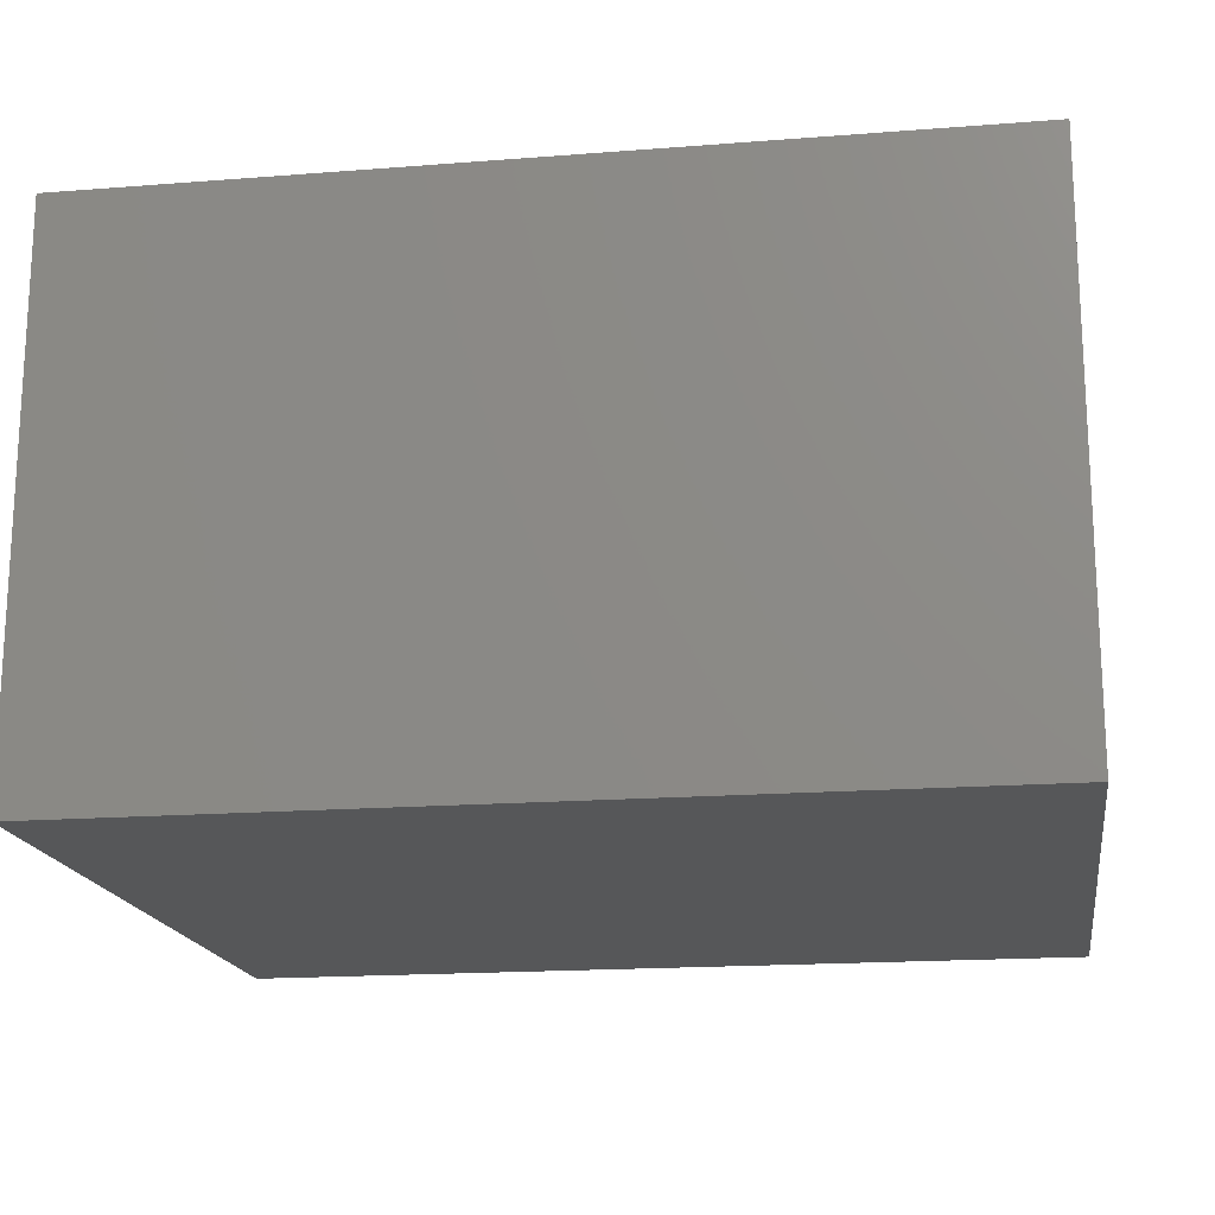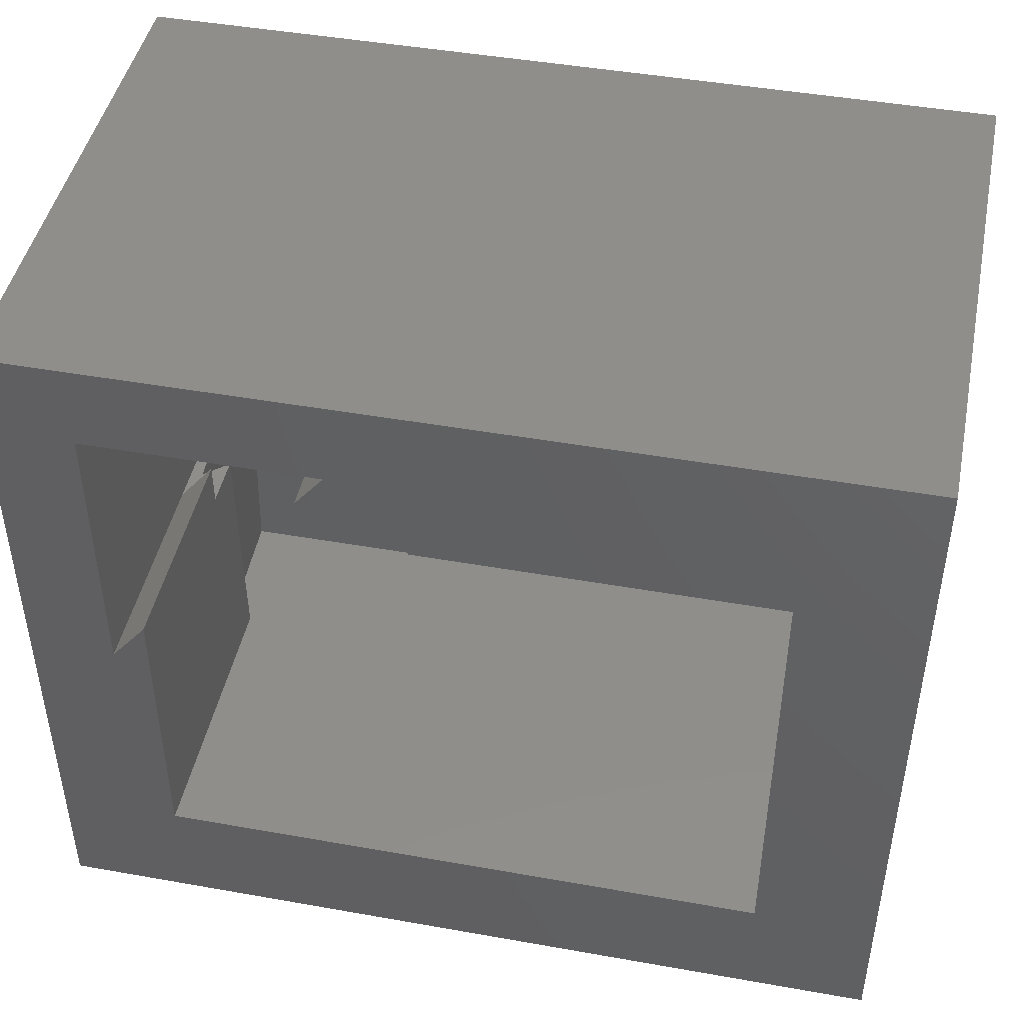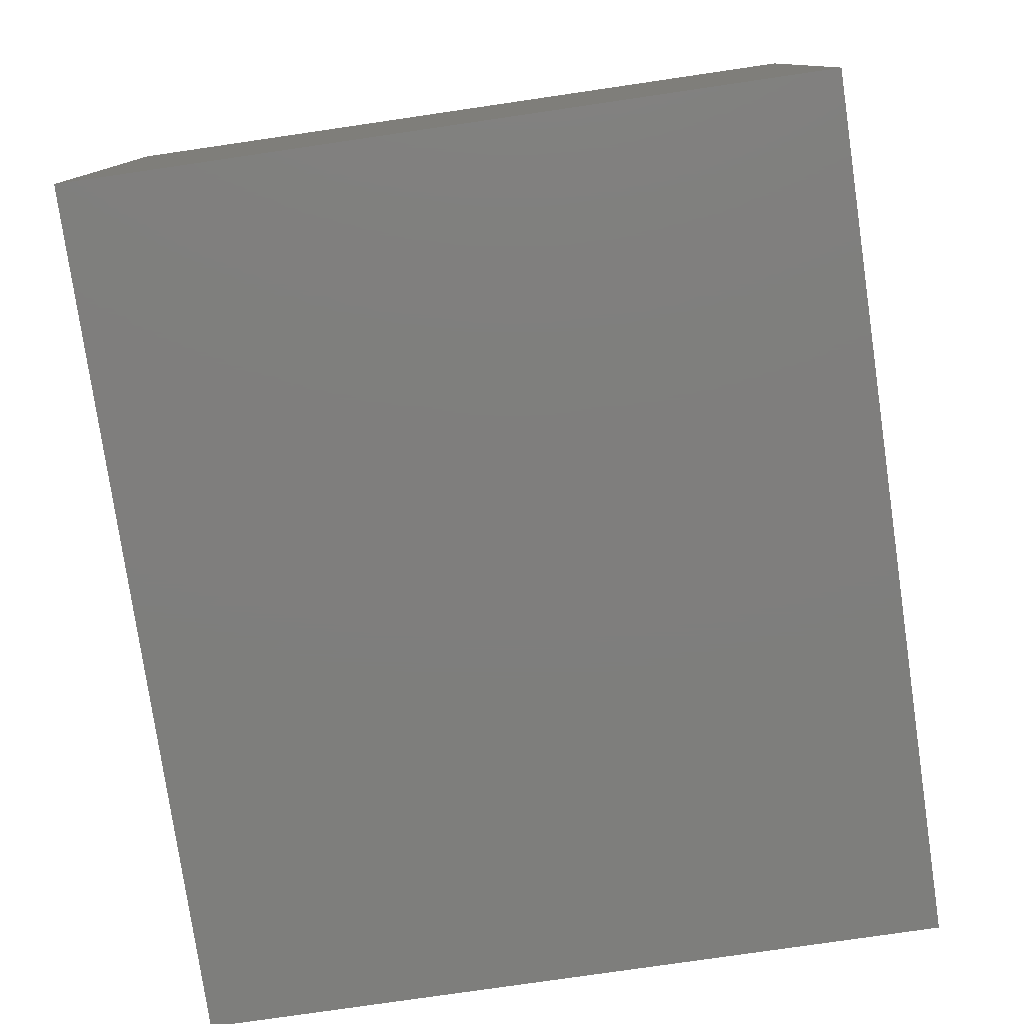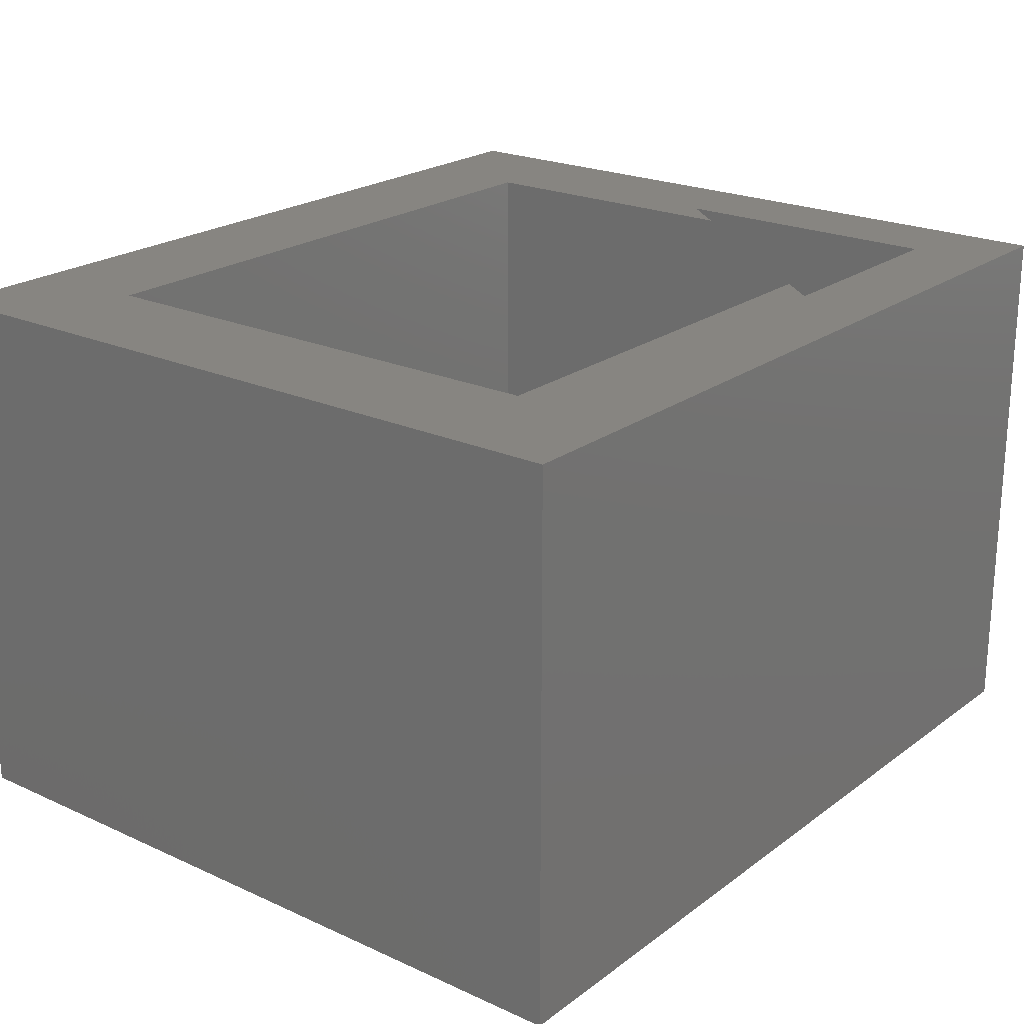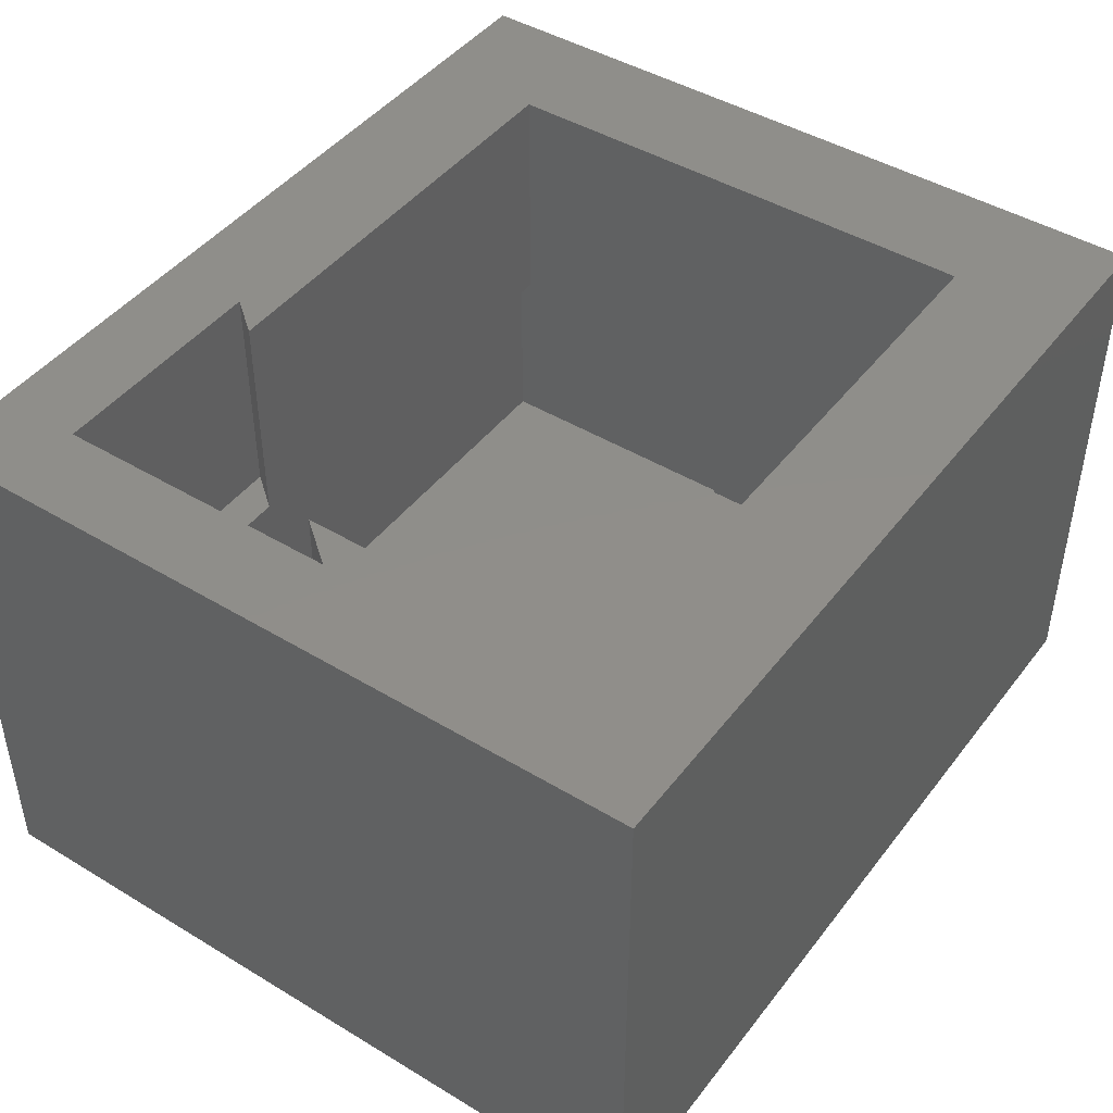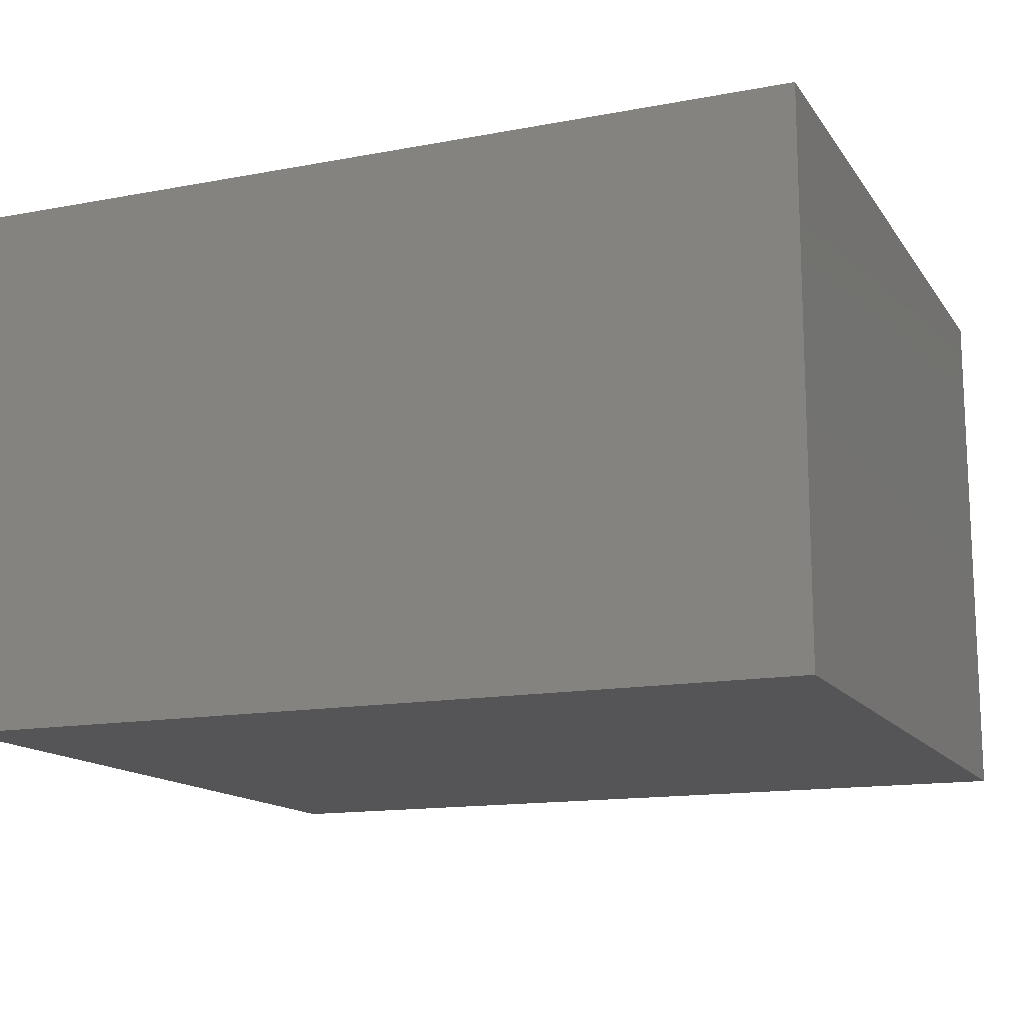
<metadata>
{"format":"stl","ext":"stl","renderer":"f3d","projection":"perspective","resolution":1024,"background":"white","views":[{"elev":-17.5,"azim":8.8,"up":"+Y"},{"elev":45.4,"azim":-168.4,"up":"+Z"},{"elev":-78.2,"azim":-81.7,"up":"+Y"},{"elev":22.0,"azim":-51.6,"up":"+Y"},{"elev":44.9,"azim":125.0,"up":"+Y"},{"elev":-14.3,"azim":22.4,"up":"+Y"}]}
</metadata>
<code>
# stl→obj: 49 verts, 94 faces
v 0.7372 0.214 0.3125
v 0.7109 0.191 0.3125
v 0.7447 0.214 0.006008
v 0.7109 0.1851 0.03906
v 0.5 1.421e-17 3.321e-19
v 0.5437 0.03906 0.03906
v 0.4923 1.428e-17 0.3125
v 0.537 0.03906 0.3125
v 0.7498 0.006135 0.006133
v 0.7423 0.006135 0.3125
v 0.03906 0.03906 0.3125
v 0.03906 0.03906 0.03906
v 0.03906 0.4974 0.03906
v 0.7109 0.4974 0.03906
v 0 0 0.3125
v 0 0.25 0.3125
v 0.03906 0.25 0.3125
v 0.7109 0.25 0.3125
v 0.75 -2.549e-33 0.3125
v 0.75 0.25 0.3125
v 0.75 1.753e-17 0.6283
v 1.934e-17 1.753e-17 0.6283
v 0.7109 0.4974 0.3613
v 0.7109 0.25 0.3613
v 0.75 0.25 0.558
v 0.75 0.25 0.625
v 0.75 0.4974 0.625
v 0.75 0.4974 0.3125
v 0.75 0.2188 0.6283
v 0.5 0.25 0.625
v 0.5312 0.25 0.5859
v 0.5 0.4974 0.625
v 0.5312 0.4974 0.5859
v 0.7109 0.25 0.5859
v 0.7109 0.25 0.558
v 0.7109 0.2376 0.5859
v 0.03906 0.2376 0.5859
v 0.03906 0.4974 0.5859
v -0.09375 0.4974 -0.09375
v -0.09375 0.4974 0.7188
v 0.8438 0.4974 -0.09375
v 0.8438 0.4974 0.7188
v 1.503e-17 0.25 0.558
v 0.03906 0.25 0.558
v 0 0.2188 0.6283
v -0.09375 -0.09375 0.7188
v -0.09375 -0.09375 -0.09375
v 0.8438 -0.09375 0.7188
v 0.8438 -0.09375 -0.09375
f 1 2 3
f 3 2 4
f 3 4 5
f 5 4 6
f 5 6 7
f 7 6 8
f 3 9 1
f 1 9 10
f 9 5 10
f 10 5 7
f 11 8 12
f 12 8 6
f 13 12 14
f 14 12 6
f 14 6 4
f 7 8 15
f 15 8 11
f 15 11 16
f 16 11 17
f 1 18 2
f 7 19 10
f 20 18 1
f 20 1 10
f 20 10 19
f 19 7 21
f 21 7 15
f 21 15 22
f 23 14 24
f 24 14 18
f 14 4 18
f 18 4 2
f 9 3 5
f 25 26 27
f 25 27 28
f 25 28 20
f 25 20 19
f 25 19 21
f 25 21 29
f 24 20 23
f 23 20 28
f 30 31 32
f 32 31 33
f 26 30 27
f 27 30 32
f 30 26 31
f 31 26 34
f 26 25 34
f 34 25 35
f 35 36 34
f 31 34 36
f 36 37 31
f 31 37 38
f 31 38 33
f 24 18 20
f 38 13 39
f 38 39 40
f 38 40 32
f 38 32 33
f 14 23 41
f 41 23 28
f 41 28 42
f 42 28 27
f 42 27 40
f 40 27 32
f 14 41 13
f 13 41 39
f 43 44 45
f 45 44 37
f 45 37 29
f 29 37 36
f 29 36 25
f 25 36 35
f 16 17 43
f 43 17 44
f 15 16 22
f 22 16 43
f 22 43 45
f 29 21 45
f 45 21 22
f 37 44 38
f 38 44 17
f 38 17 13
f 13 17 11
f 13 11 12
f 46 47 48
f 48 47 49
f 49 41 48
f 48 41 42
f 39 47 40
f 40 47 46
f 39 41 47
f 47 41 49
f 40 46 42
f 42 46 48

</code>
